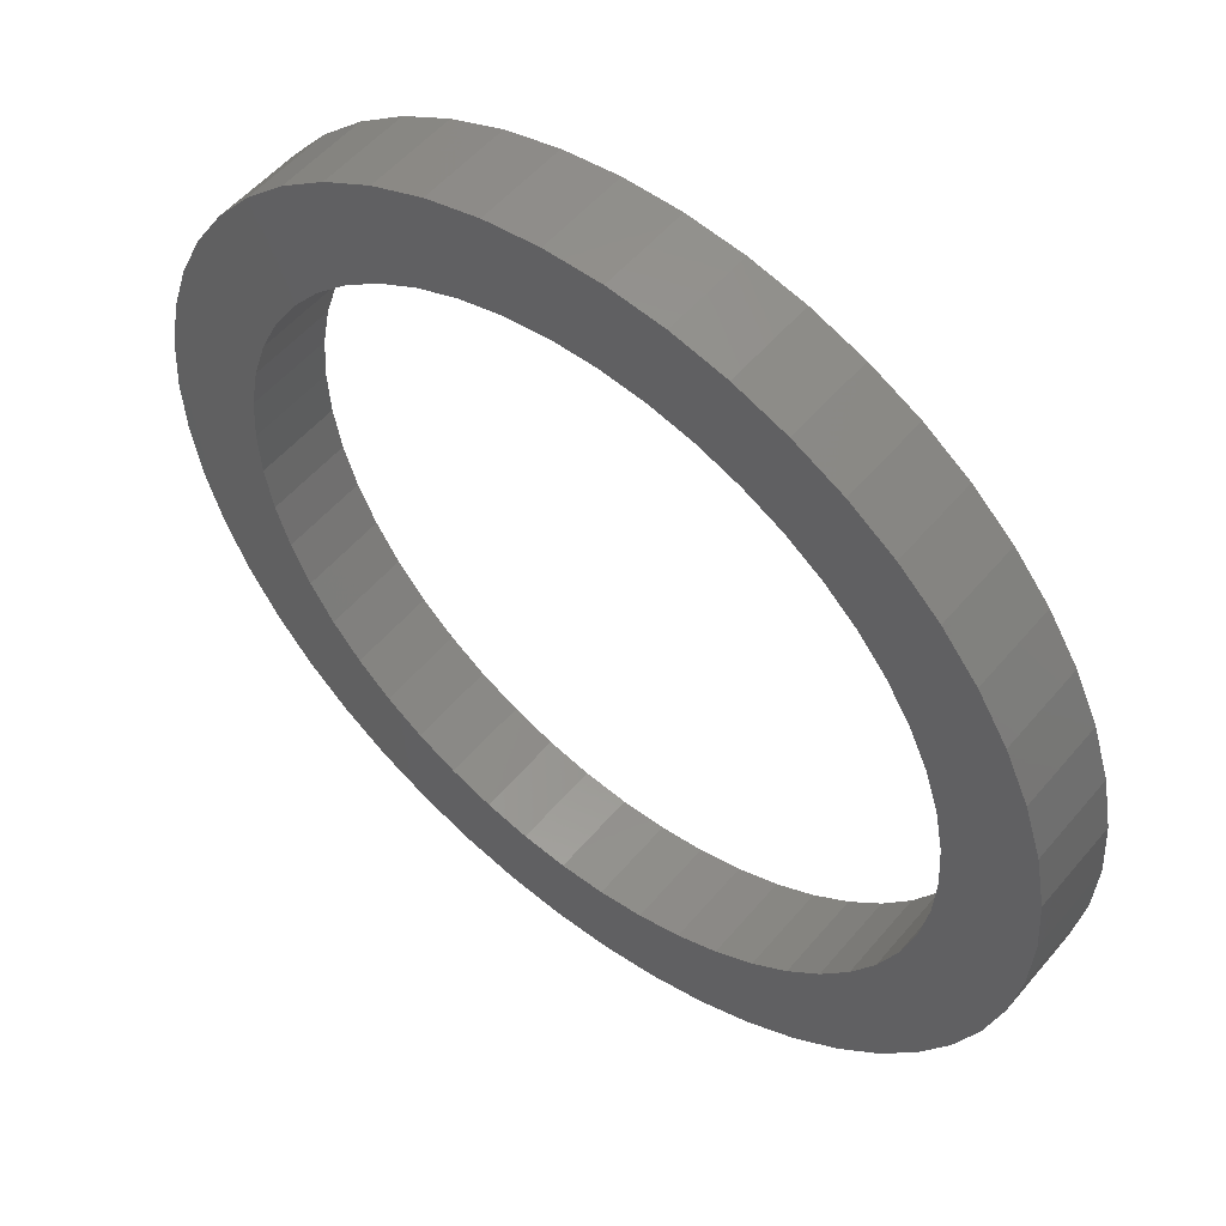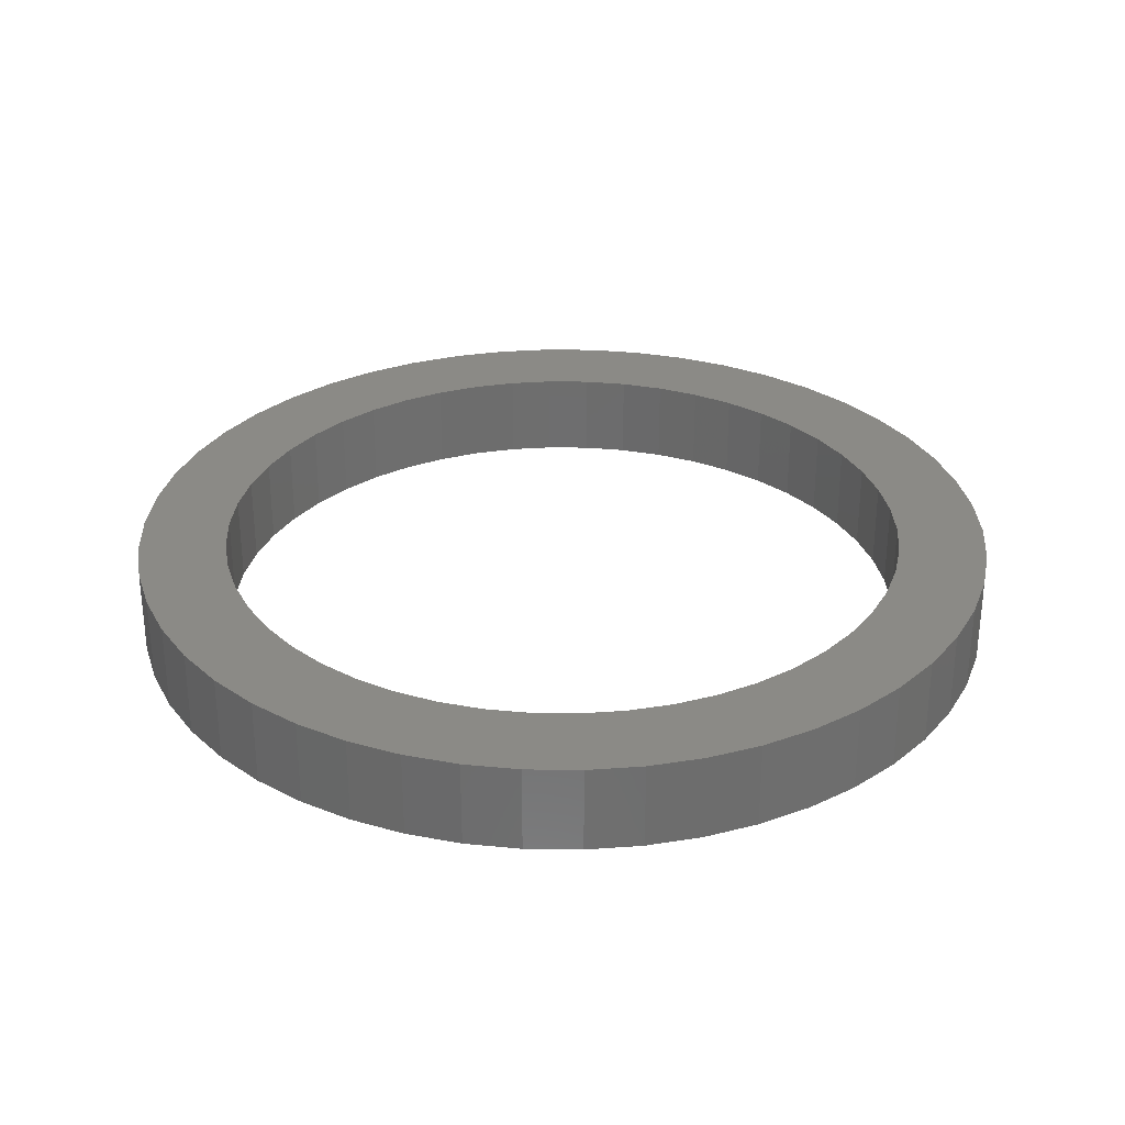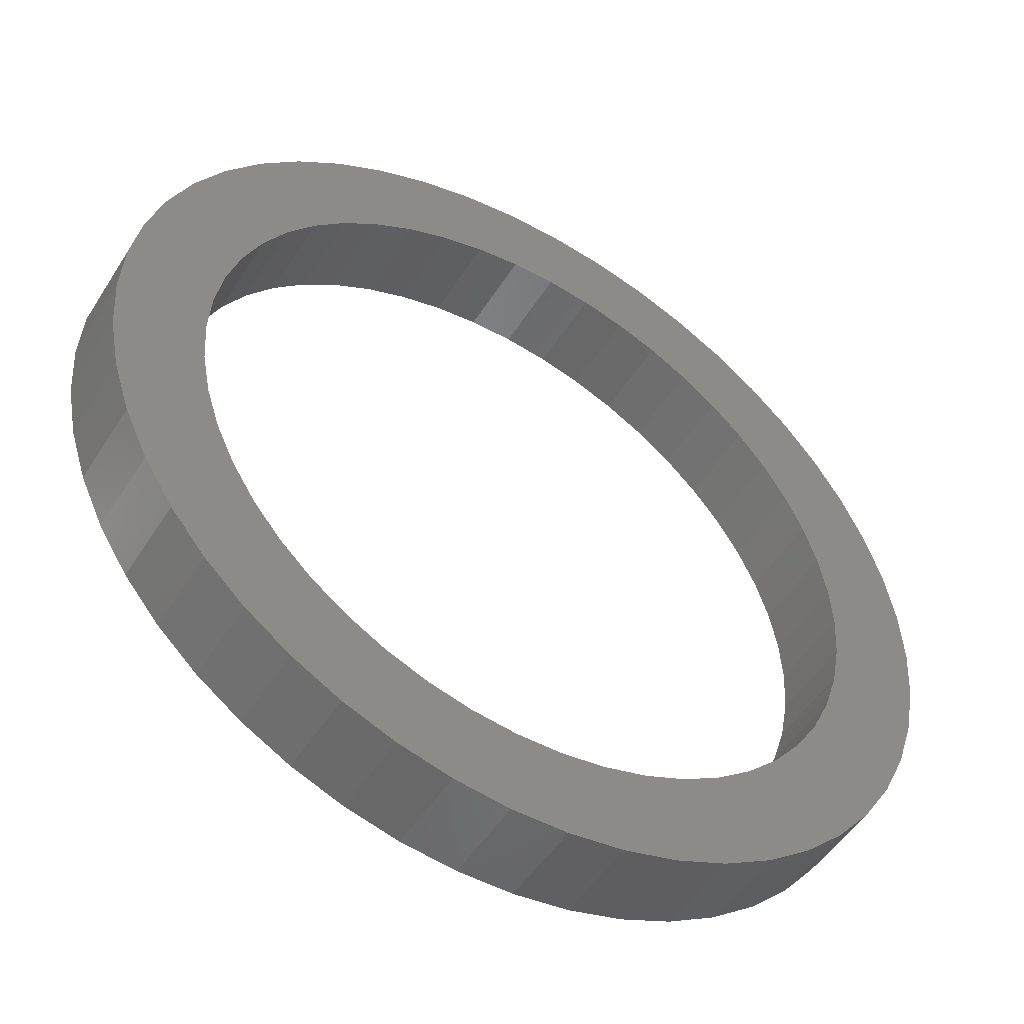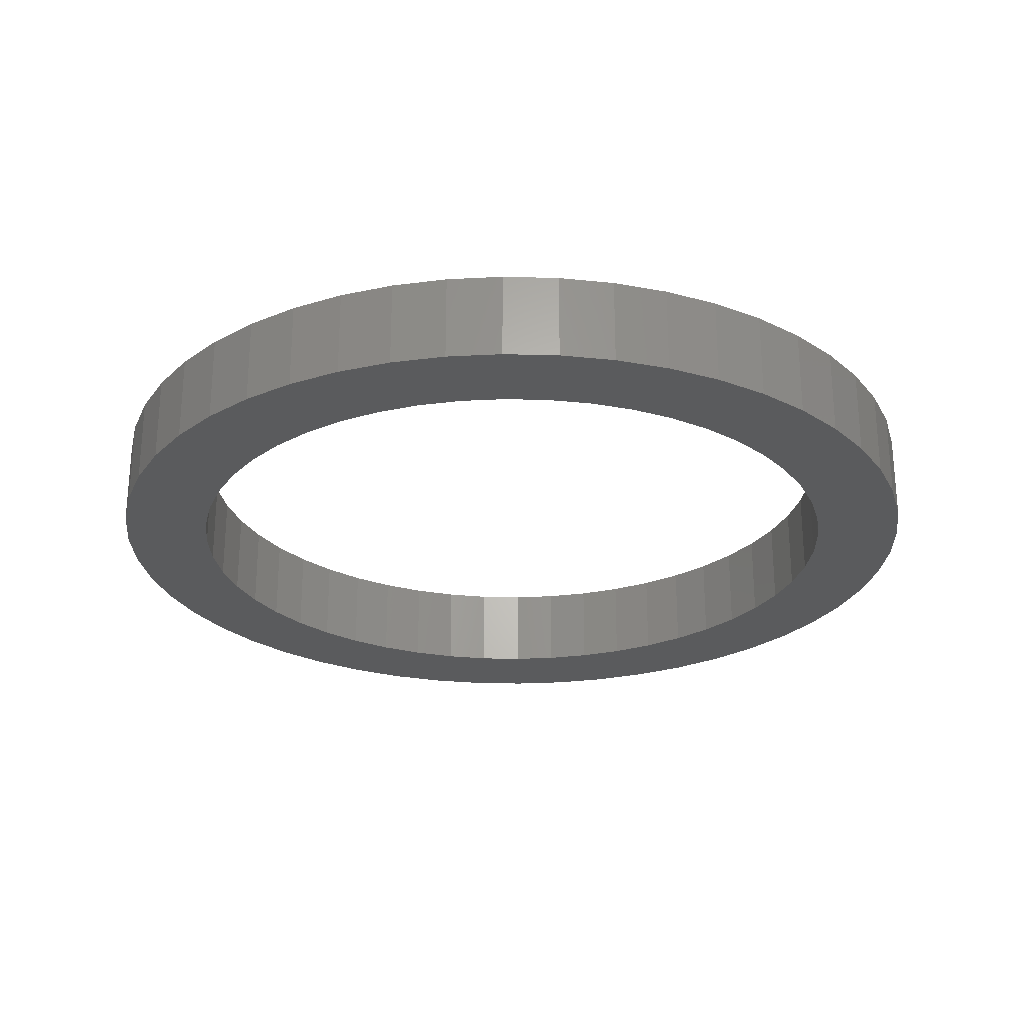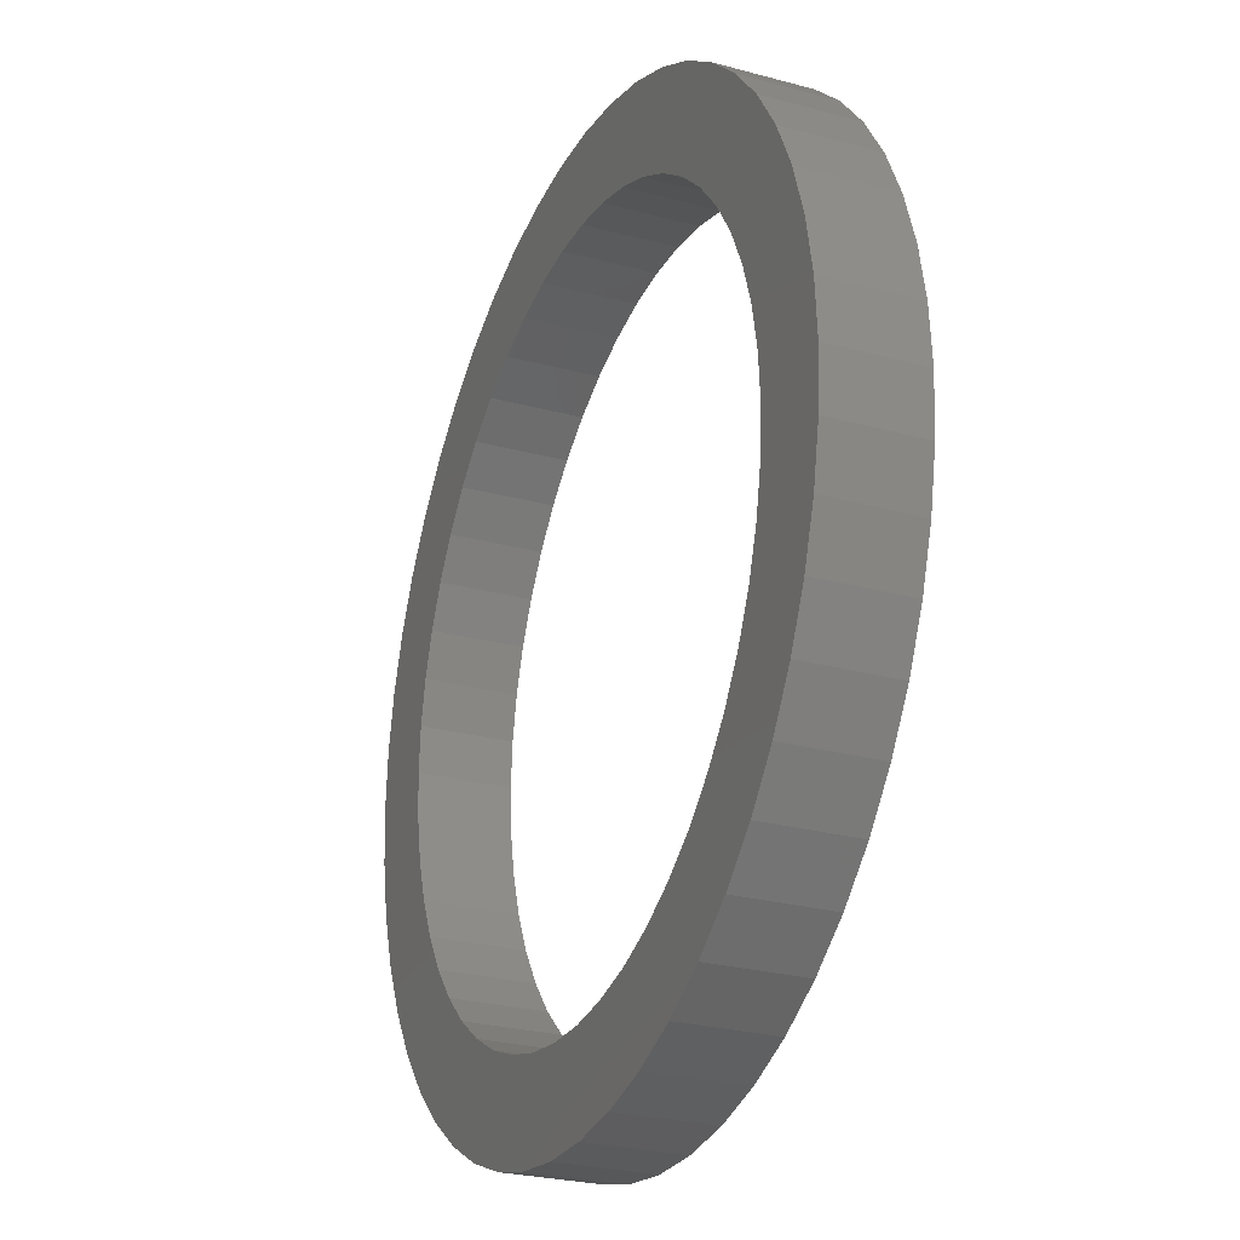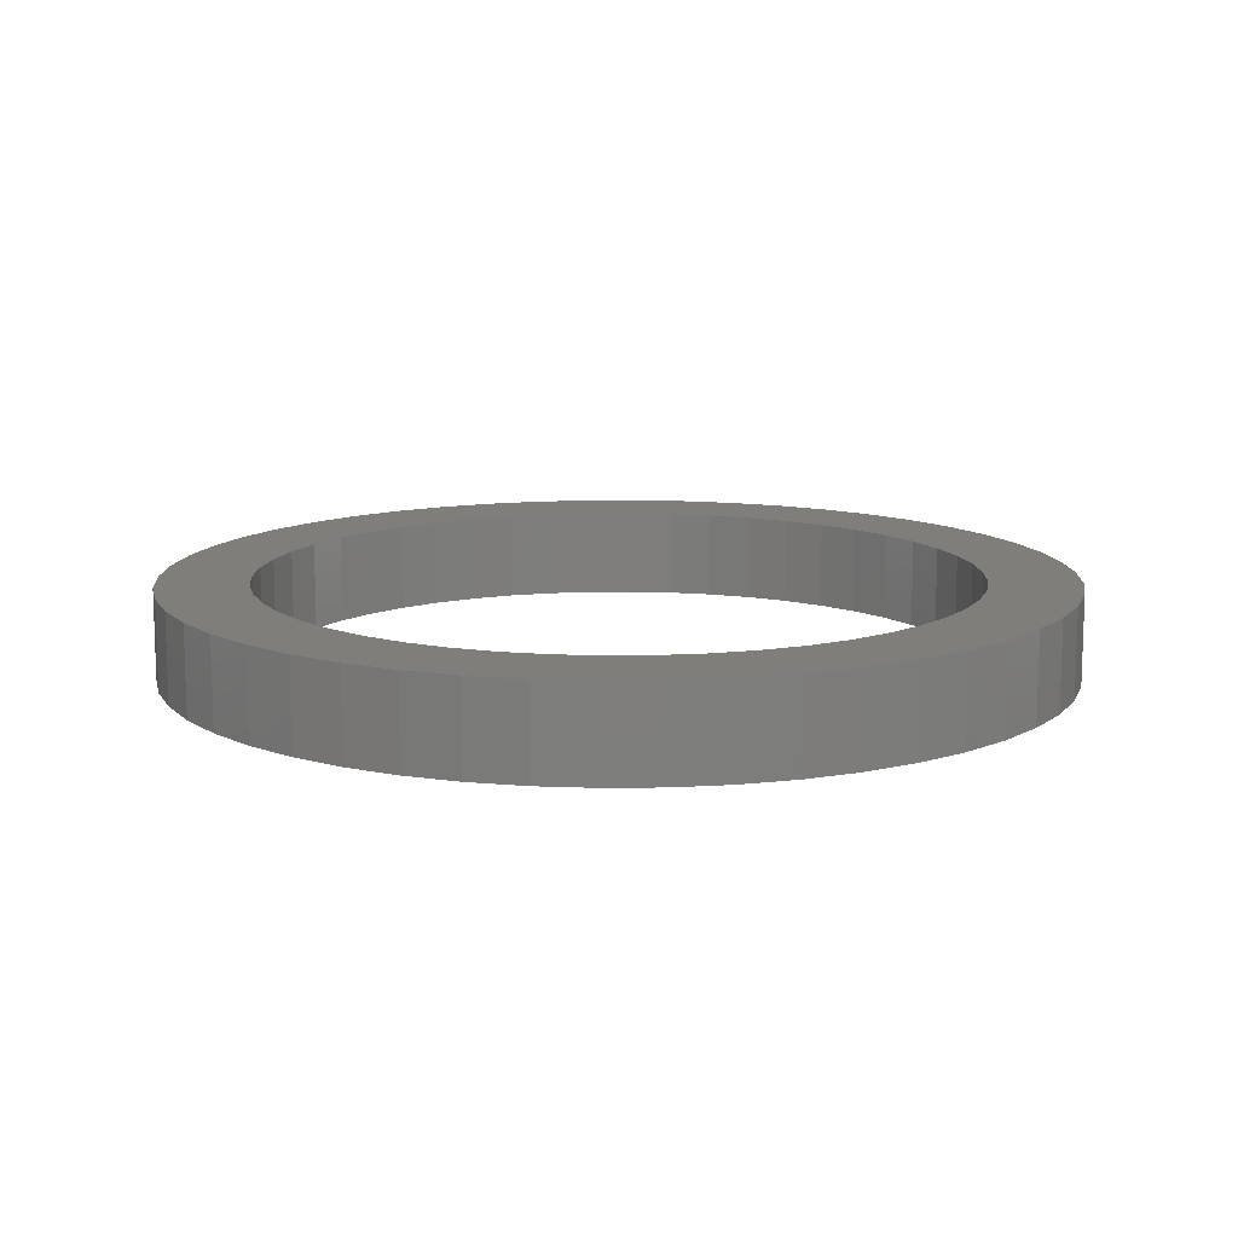
<metadata>
{"format":"stl","ext":"stl","renderer":"f3d","projection":"perspective","resolution":1024,"background":"white","views":[{"elev":53.2,"azim":38.9,"up":"+Y"},{"elev":30.2,"azim":-49.3,"up":"+Z"},{"elev":-50.1,"azim":148.8,"up":"+Y"},{"elev":-25.8,"azim":69.6,"up":"+Z"},{"elev":-26.3,"azim":66.8,"up":"+Y"},{"elev":12.0,"azim":12.9,"up":"+Z"}]}
</metadata>
<code>
# stl→obj: 200 verts, 400 faces
v 50.2 0 10
v 49.8 6.292 0
v 49.8 6.292 10
v 50.2 0 0
v -50.2 0 0
v -49.8 6.292 10
v -49.8 6.292 0
v -50.2 0 10
v 3.152 50.1 0
v -3.152 50.1 10
v 3.152 50.1 10
v -3.152 50.1 0
v -3.152 -50.1 0
v 3.152 -50.1 10
v -3.152 -50.1 10
v 3.152 -50.1 0
v 36.59 34.36 0
v 32 38.68 10
v 36.59 34.36 10
v 32 38.68 0
v -32 38.68 0
v -36.59 34.36 10
v -32 38.68 10
v -36.59 34.36 0
v -15.51 47.74 0
v -21.37 45.42 10
v -15.51 47.74 10
v -21.37 45.42 0
v 46.67 18.48 10
v 43.99 24.18 0
v 43.99 24.18 10
v 46.67 18.48 0
v 48.62 12.48 0
v 48.62 12.48 10
v 21.37 45.42 0
v 15.51 47.74 10
v 21.37 45.42 10
v 15.51 47.74 0
v 9.407 49.31 10
v 9.407 49.31 0
v 26.9 42.39 0
v 26.9 42.39 10
v -46.67 18.48 0
v -43.99 24.18 10
v -43.99 24.18 0
v -46.67 18.48 10
v -40.61 29.51 10
v -40.61 29.51 0
v -48.62 12.48 0
v -48.62 12.48 10
v -26.9 42.39 0
v -26.9 42.39 10
v -9.407 49.31 10
v -9.407 49.31 0
v 46.67 -18.48 10
v 48.62 -12.48 0
v 48.62 -12.48 10
v 46.67 -18.48 0
v 9.407 -49.31 10
v 9.407 -49.31 0
v 40.61 29.51 10
v 40.61 29.51 0
v 40 0 10
v 39.68 5.013 10
v 49.8 -6.292 10
v 38.74 9.948 10
v 39.68 -5.013 10
v 37.19 14.72 10
v 35.05 19.27 10
v 38.74 -9.948 10
v 32.36 23.51 10
v 29.16 27.38 10
v 25.5 30.82 10
v 21.43 33.77 10
v 17.03 36.19 10
v 12.36 38.04 10
v 7.495 39.29 10
v 2.512 39.92 10
v -2.512 39.92 10
v -7.495 39.29 10
v -12.36 38.04 10
v -17.03 36.19 10
v -21.43 33.77 10
v -25.5 30.82 10
v -29.16 27.38 10
v -32.36 23.51 10
v -35.05 19.27 10
v -37.19 14.72 10
v -38.74 9.948 10
v 37.19 -14.72 10
v 43.99 -24.18 10
v 35.05 -19.27 10
v 40.61 -29.51 10
v 32.36 -23.51 10
v 36.59 -34.36 10
v 29.16 -27.38 10
v 32 -38.68 10
v 25.5 -30.82 10
v 26.9 -42.39 10
v 21.43 -33.77 10
v 21.37 -45.42 10
v 17.03 -36.19 10
v 15.51 -47.74 10
v 12.36 -38.04 10
v 7.495 -39.29 10
v 2.512 -39.92 10
v -2.512 -39.92 10
v -7.495 -39.29 10
v -9.407 -49.31 10
v -12.36 -38.04 10
v -15.51 -47.74 10
v -17.03 -36.19 10
v -21.37 -45.42 10
v -21.43 -33.77 10
v -26.9 -42.39 10
v -25.5 -30.82 10
v -32 -38.68 10
v -29.16 -27.38 10
v -36.59 -34.36 10
v -32.36 -23.51 10
v -40.61 -29.51 10
v -35.05 -19.27 10
v -43.99 -24.18 10
v -37.19 -14.72 10
v -46.67 -18.48 10
v -38.74 -9.948 10
v -48.62 -12.48 10
v -39.68 -5.013 10
v -49.8 -6.292 10
v -40 0 10
v -39.68 5.013 10
v 49.8 -6.292 0
v 32 -38.68 0
v 36.59 -34.36 0
v -43.99 -24.18 0
v -46.67 -18.48 0
v 40 0 0
v 39.68 -5.013 0
v 38.74 -9.948 0
v 39.68 5.013 0
v 37.19 -14.72 0
v 43.99 -24.18 0
v 35.05 -19.27 0
v 40.61 -29.51 0
v 38.74 9.948 0
v 32.36 -23.51 0
v 29.16 -27.38 0
v 25.5 -30.82 0
v 26.9 -42.39 0
v 21.43 -33.77 0
v 21.37 -45.42 0
v 17.03 -36.19 0
v 15.51 -47.74 0
v 12.36 -38.04 0
v 7.495 -39.29 0
v 2.512 -39.92 0
v -2.512 -39.92 0
v -7.495 -39.29 0
v -9.407 -49.31 0
v -12.36 -38.04 0
v -15.51 -47.74 0
v -17.03 -36.19 0
v -21.37 -45.42 0
v -21.43 -33.77 0
v -26.9 -42.39 0
v -25.5 -30.82 0
v -32 -38.68 0
v -29.16 -27.38 0
v -36.59 -34.36 0
v -32.36 -23.51 0
v -40.61 -29.51 0
v -35.05 -19.27 0
v -37.19 -14.72 0
v -38.74 -9.948 0
v 37.19 14.72 0
v 35.05 19.27 0
v 32.36 23.51 0
v 29.16 27.38 0
v 25.5 30.82 0
v 21.43 33.77 0
v 17.03 36.19 0
v 12.36 38.04 0
v 7.495 39.29 0
v 2.512 39.92 0
v -2.512 39.92 0
v -7.495 39.29 0
v -12.36 38.04 0
v -17.03 36.19 0
v -21.43 33.77 0
v -25.5 30.82 0
v -29.16 27.38 0
v -32.36 23.51 0
v -35.05 19.27 0
v -37.19 14.72 0
v -38.74 9.948 0
v -39.68 5.013 0
v -40 0 0
v -48.62 -12.48 0
v -39.68 -5.013 0
v -49.8 -6.292 0
f 1 2 3
f 2 1 4
f 5 6 7
f 6 5 8
f 9 10 11
f 10 9 12
f 13 14 15
f 14 13 16
f 17 18 19
f 18 17 20
f 21 22 23
f 22 21 24
f 25 26 27
f 26 25 28
f 29 30 31
f 30 29 32
f 3 33 34
f 33 3 2
f 35 36 37
f 36 35 38
f 38 39 36
f 39 38 40
f 41 37 42
f 37 41 35
f 43 44 45
f 44 43 46
f 45 47 48
f 47 45 44
f 49 46 43
f 46 49 50
f 51 23 52
f 23 51 21
f 12 53 10
f 53 12 54
f 55 56 57
f 56 55 58
f 16 59 14
f 59 16 60
f 34 32 29
f 32 34 33
f 61 17 19
f 17 61 62
f 31 62 61
f 62 31 30
f 40 11 39
f 11 40 9
f 20 42 18
f 42 20 41
f 7 50 49
f 50 7 6
f 63 1 3
f 64 3 34
f 1 63 65
f 66 34 29
f 67 65 63
f 68 29 31
f 65 67 57
f 69 31 61
f 70 57 67
f 57 70 55
f 3 64 63
f 34 66 64
f 29 68 66
f 71 61 19
f 31 69 68
f 61 71 69
f 72 19 18
f 19 72 71
f 73 18 42
f 18 73 72
f 42 74 73
f 37 74 42
f 37 75 74
f 36 75 37
f 36 76 75
f 39 76 36
f 39 77 76
f 11 77 39
f 11 78 77
f 11 79 78
f 10 79 11
f 10 80 79
f 53 80 10
f 53 81 80
f 27 81 53
f 27 82 81
f 26 82 27
f 26 83 82
f 52 83 26
f 83 52 84
f 23 84 52
f 84 23 85
f 22 85 23
f 85 22 86
f 47 86 22
f 86 47 87
f 44 87 47
f 87 44 88
f 88 46 89
f 46 88 44
f 90 55 70
f 55 90 91
f 92 91 90
f 91 92 93
f 94 93 92
f 93 94 95
f 96 95 94
f 95 96 97
f 98 97 96
f 97 98 99
f 100 99 98
f 100 101 99
f 102 101 100
f 102 103 101
f 104 103 102
f 104 59 103
f 105 59 104
f 105 14 59
f 106 14 105
f 107 14 106
f 107 15 14
f 108 15 107
f 108 109 15
f 110 109 108
f 110 111 109
f 112 111 110
f 112 113 111
f 114 113 112
f 115 114 116
f 114 115 113
f 117 116 118
f 116 117 115
f 119 118 120
f 121 120 122
f 118 119 117
f 123 122 124
f 125 124 126
f 127 126 128
f 120 121 119
f 129 128 130
f 50 89 46
f 89 50 131
f 122 123 121
f 6 131 50
f 124 125 123
f 131 6 130
f 126 127 125
f 8 130 6
f 128 129 127
f 130 8 129
f 65 4 1
f 4 65 132
f 133 95 97
f 95 133 134
f 57 132 65
f 132 57 56
f 135 125 136
f 125 135 123
f 137 4 132
f 138 132 56
f 4 137 2
f 139 56 58
f 140 2 137
f 141 58 142
f 2 140 33
f 143 142 144
f 145 33 140
f 33 145 32
f 132 138 137
f 56 139 138
f 58 141 139
f 146 144 134
f 142 143 141
f 144 146 143
f 147 134 133
f 134 147 146
f 148 133 149
f 133 148 147
f 149 150 148
f 151 150 149
f 151 152 150
f 153 152 151
f 153 154 152
f 60 154 153
f 60 155 154
f 16 155 60
f 16 156 155
f 16 157 156
f 13 157 16
f 13 158 157
f 159 158 13
f 159 160 158
f 161 160 159
f 161 162 160
f 163 162 161
f 163 164 162
f 165 164 163
f 164 165 166
f 167 166 165
f 166 167 168
f 169 168 167
f 168 169 170
f 171 170 169
f 170 171 172
f 135 172 171
f 172 135 173
f 173 136 174
f 136 173 135
f 175 32 145
f 32 175 30
f 176 30 175
f 30 176 62
f 177 62 176
f 62 177 17
f 178 17 177
f 17 178 20
f 179 20 178
f 20 179 41
f 180 41 179
f 180 35 41
f 181 35 180
f 181 38 35
f 182 38 181
f 182 40 38
f 183 40 182
f 183 9 40
f 184 9 183
f 185 9 184
f 185 12 9
f 186 12 185
f 186 54 12
f 187 54 186
f 187 25 54
f 188 25 187
f 188 28 25
f 189 28 188
f 51 189 190
f 189 51 28
f 21 190 191
f 190 21 51
f 24 191 192
f 48 192 193
f 191 24 21
f 45 193 194
f 43 194 195
f 49 195 196
f 192 48 24
f 7 196 197
f 198 174 136
f 174 198 199
f 193 45 48
f 200 199 198
f 194 43 45
f 199 200 197
f 195 49 43
f 5 197 200
f 196 7 49
f 197 5 7
f 153 101 103
f 101 153 151
f 48 22 24
f 22 48 47
f 28 52 26
f 52 28 51
f 54 27 53
f 27 54 25
f 151 99 101
f 99 151 149
f 91 58 55
f 58 91 142
f 95 144 93
f 144 95 134
f 169 117 119
f 117 169 167
f 136 127 198
f 127 136 125
f 60 103 59
f 103 60 153
f 149 97 99
f 97 149 133
f 93 142 91
f 142 93 144
f 167 115 117
f 115 167 165
f 169 121 171
f 121 169 119
f 171 123 135
f 123 171 121
f 198 129 200
f 129 198 127
f 200 8 5
f 8 200 129
f 161 109 111
f 109 161 159
f 163 111 113
f 111 163 161
f 159 15 109
f 15 159 13
f 165 113 115
f 113 165 163
f 89 194 88
f 194 89 195
f 176 71 177
f 71 176 69
f 182 75 76
f 75 182 181
f 188 81 82
f 81 188 187
f 88 193 87
f 193 88 194
f 139 67 138
f 67 139 70
f 140 66 145
f 66 140 64
f 184 77 78
f 77 184 183
f 181 74 75
f 74 181 180
f 86 191 85
f 191 86 192
f 186 79 80
f 79 186 185
f 191 84 85
f 84 191 190
f 137 64 140
f 64 137 63
f 141 70 139
f 70 141 90
f 166 118 116
f 118 166 168
f 122 173 124
f 173 122 172
f 179 72 73
f 72 179 178
f 177 72 178
f 72 177 71
f 185 78 79
f 78 185 184
f 183 76 77
f 76 183 182
f 180 73 74
f 73 180 179
f 130 196 131
f 196 130 197
f 87 192 86
f 192 87 193
f 187 80 81
f 80 187 186
f 190 83 84
f 83 190 189
f 189 82 83
f 82 189 188
f 138 63 137
f 63 138 67
f 118 170 120
f 170 118 168
f 155 106 105
f 106 155 156
f 175 69 176
f 69 175 68
f 145 68 175
f 68 145 66
f 131 195 89
f 195 131 196
f 146 92 143
f 92 146 94
f 143 90 141
f 90 143 92
f 160 112 110
f 112 160 162
f 158 110 108
f 110 158 160
f 157 108 107
f 108 157 158
f 128 197 130
f 197 128 199
f 124 174 126
f 174 124 173
f 152 104 102
f 104 152 154
f 154 105 104
f 105 154 155
f 147 98 96
f 98 147 148
f 156 107 106
f 107 156 157
f 162 114 112
f 114 162 164
f 126 199 128
f 199 126 174
f 120 172 122
f 172 120 170
f 147 94 146
f 94 147 96
f 148 100 98
f 100 148 150
f 150 102 100
f 102 150 152
f 164 116 114
f 116 164 166

</code>
